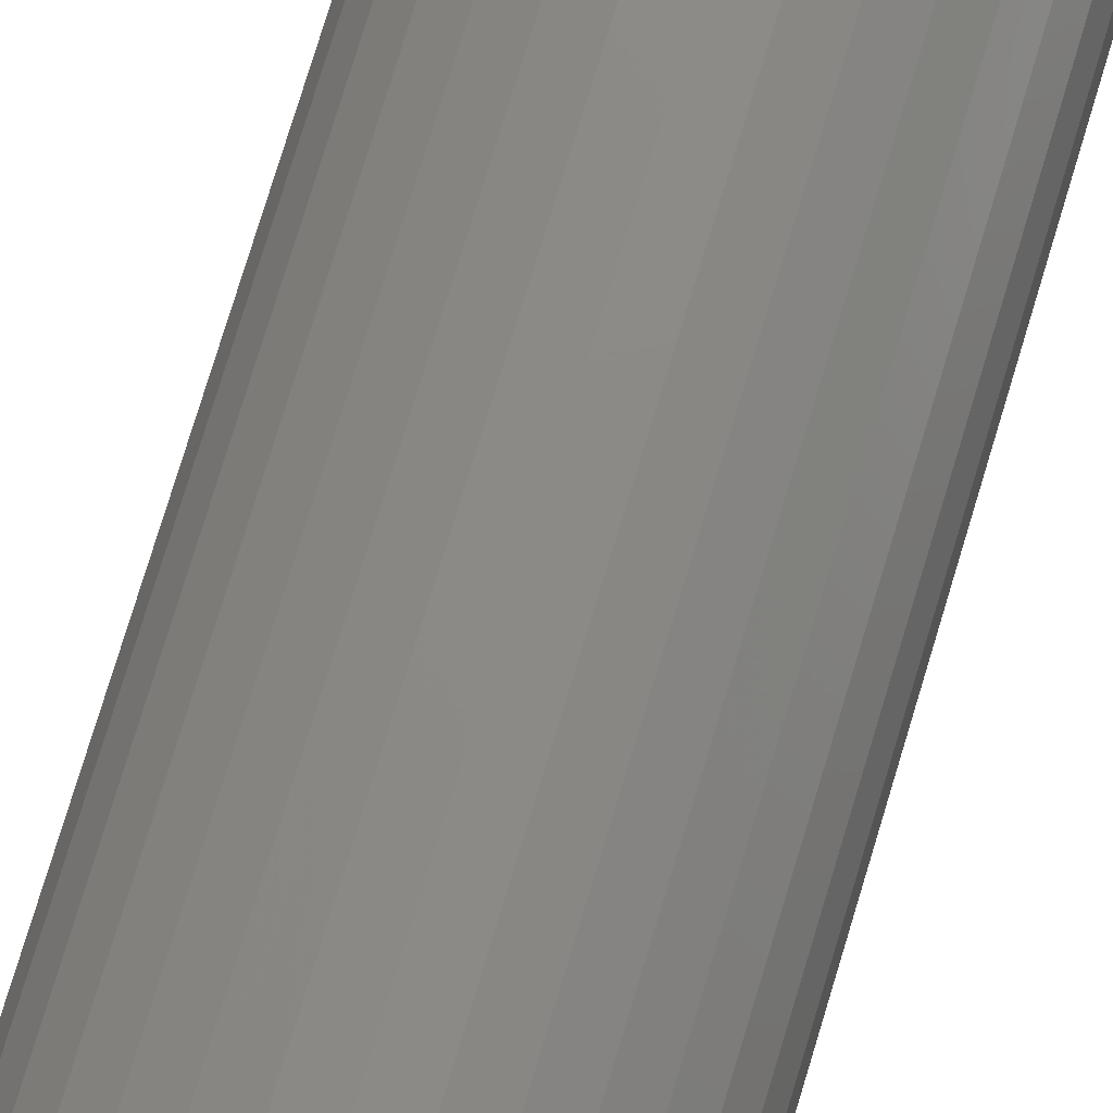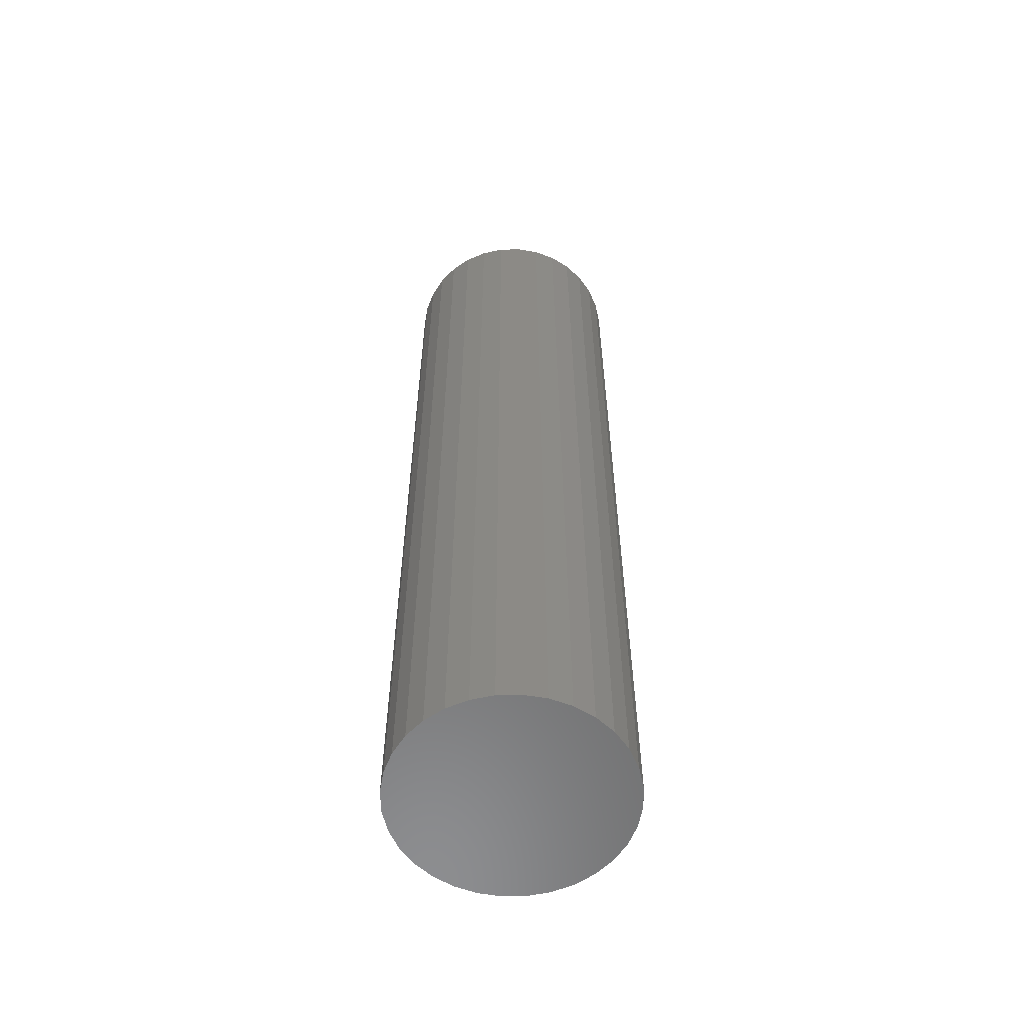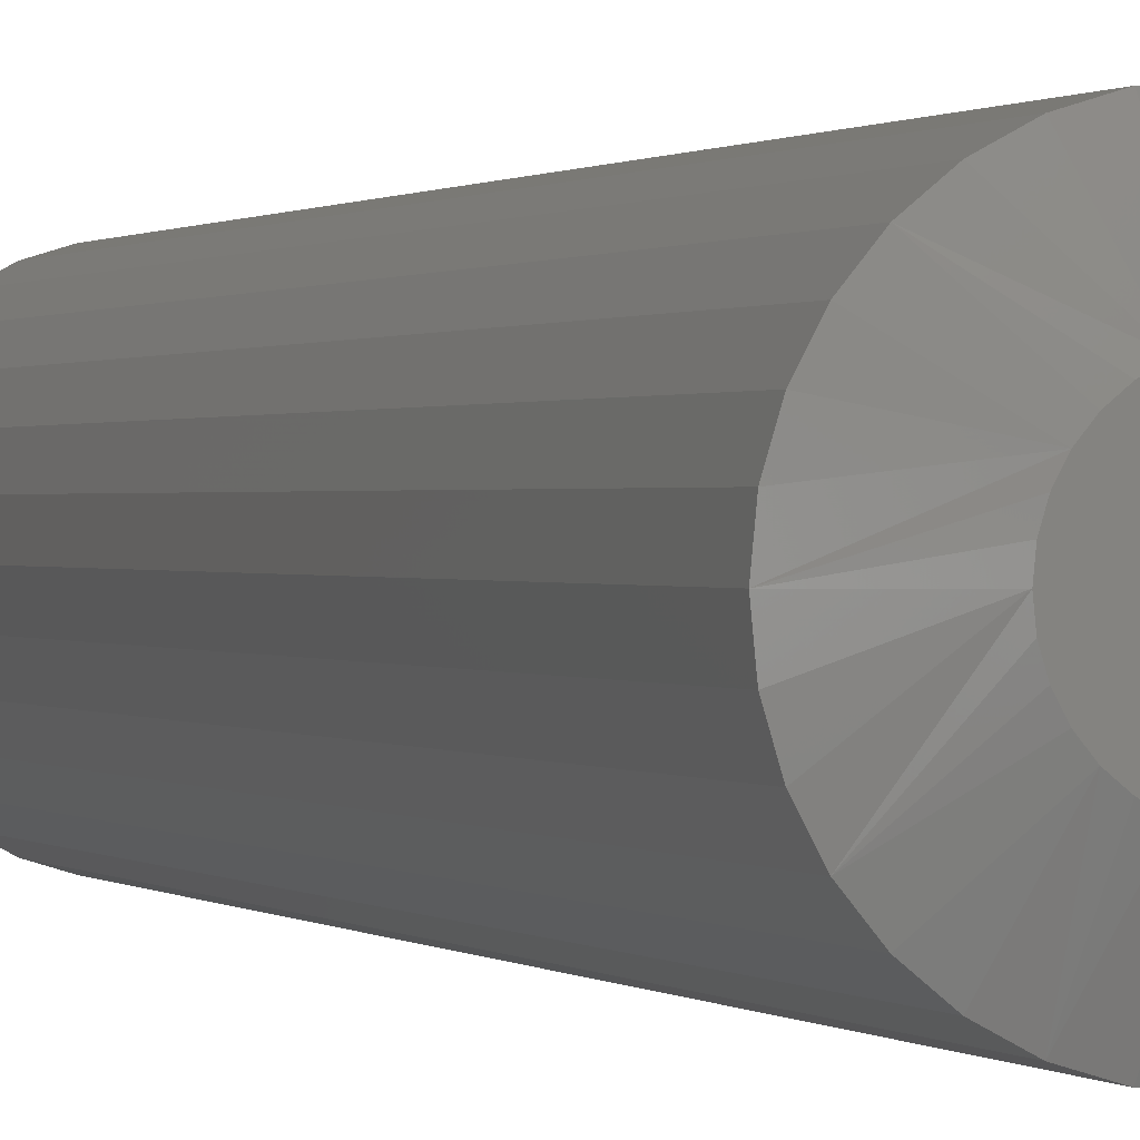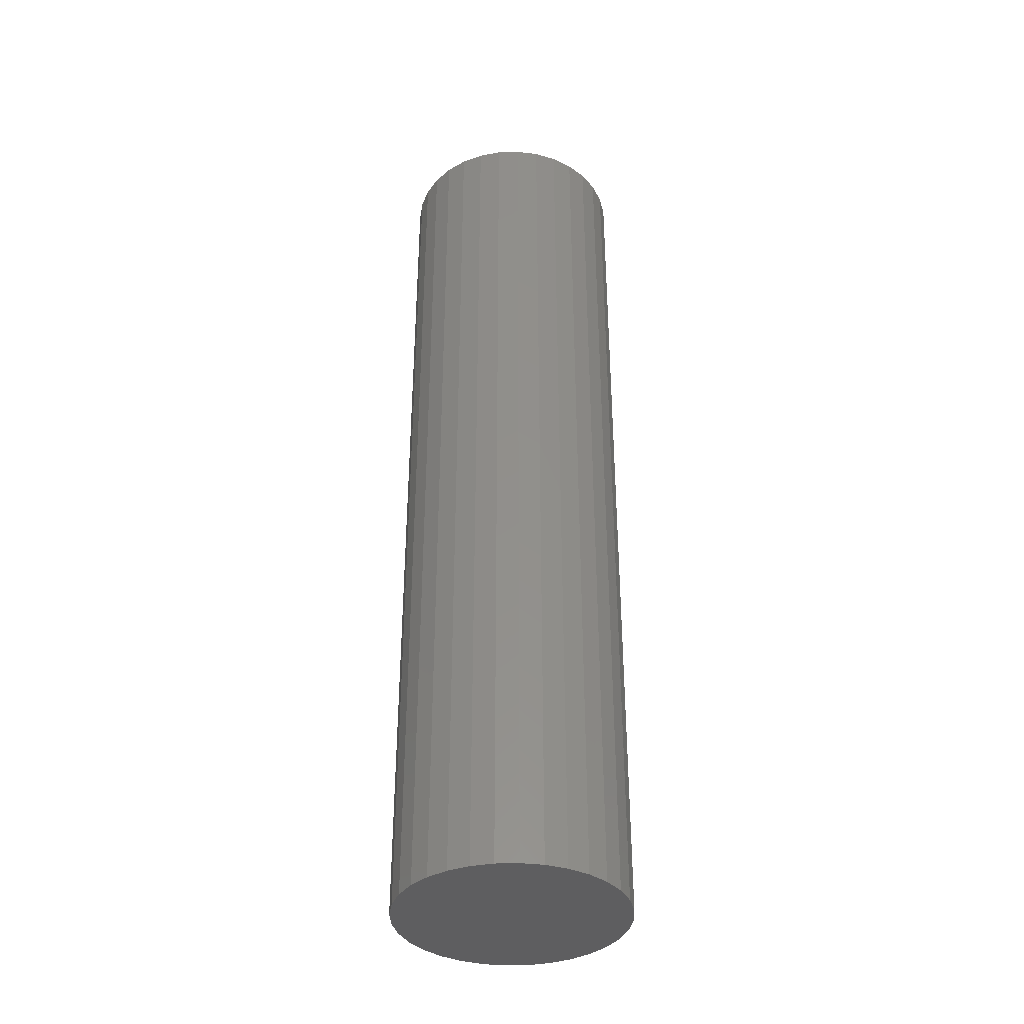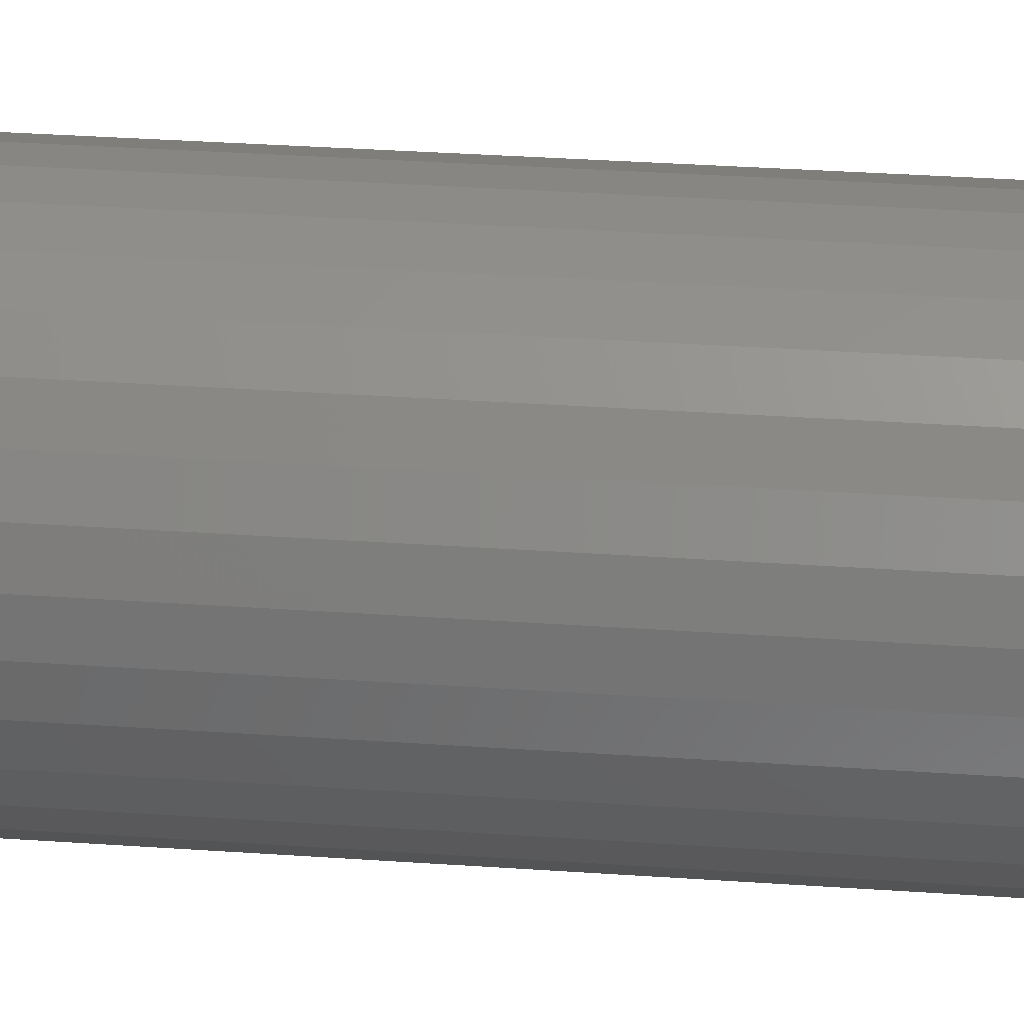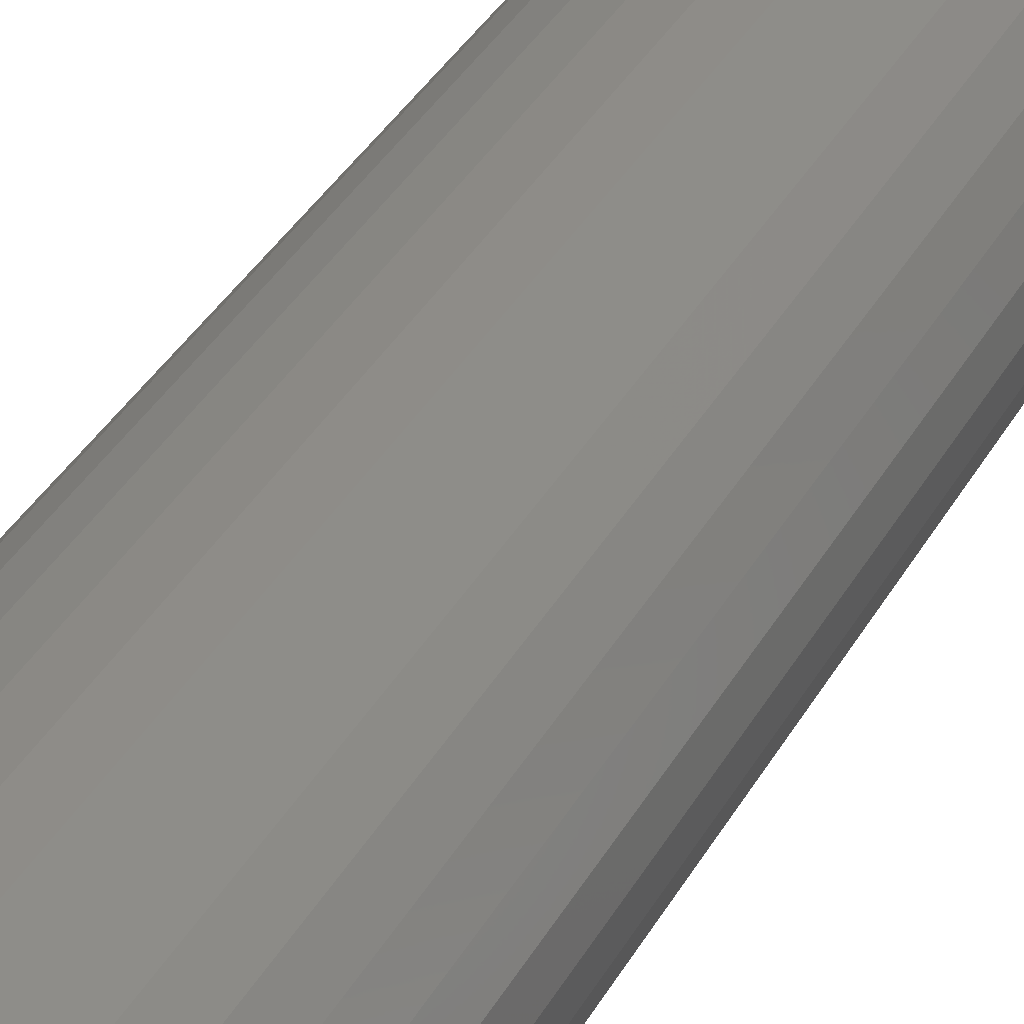
<metadata>
{"format":"stl","ext":"stl","renderer":"f3d","projection":"perspective","resolution":1024,"background":"white","views":[{"elev":76.2,"azim":16.8,"up":"+Y"},{"elev":-58.2,"azim":7.0,"up":"+Z"},{"elev":0.5,"azim":-19.0,"up":"+Y"},{"elev":-36.9,"azim":109.1,"up":"+Z"},{"elev":28.0,"azim":96.4,"up":"+Y"},{"elev":33.9,"azim":24.5,"up":"+Y"}]}
</metadata>
<code>
# stl→obj: 96 verts, 188 faces
v -0.002961 0.04391 0.75
v -0.01153 0.04307 0.75
v -0.01977 0.04057 0.75
v 0.005607 0.04307 0.75
v 0.01384 0.04057 0.75
v -0.02736 0.03651 0.75
v 0.02144 0.03651 0.75
v -0.03401 0.03105 0.75
v 0.02809 0.03105 0.75
v -0.03947 0.0244 0.75
v 0.03355 0.0244 0.75
v -0.04353 0.01681 0.75
v 0.03761 0.01681 0.75
v -0.04603 0.008567 0.75
v 0.04011 0.008567 0.75
v 0.04011 -0.008567 0.75
v -0.04353 -0.01681 0.75
v 0.03761 -0.01681 0.75
v -0.03947 -0.0244 0.75
v 0.03355 -0.0244 0.75
v -0.03401 -0.03105 0.75
v 0.02809 -0.03105 0.75
v -0.02736 -0.03651 0.75
v 0.02144 -0.03651 0.75
v -0.01977 -0.04057 0.75
v 0.01384 -0.04057 0.75
v -0.01153 -0.04307 0.75
v -0.002961 -0.04391 0.75
v 0.005607 -0.04307 0.75
v 0.04095 2.269e-17 0.75
v -0.04688 2.396e-10 0.75
v -0.04603 -0.008567 0.75
v 0.08783 0 0
v 0.08783 -2.224e-17 0.7344
v 0.08608 -0.01771 0
v 0.08608 -0.01771 0.7344
v 0.08092 -0.03474 0
v 0.08092 -0.03474 0.7344
v 0.07253 -0.05044 0
v 0.07253 -0.05044 0.7344
v 0.06124 -0.0642 0
v 0.06124 -0.0642 0.7344
v 0.04748 -0.07549 0
v 0.04748 -0.07549 0.7344
v 0.03178 -0.08388 0
v 0.03178 -0.08388 0.7344
v 0.01475 -0.08904 0
v 0.01475 -0.08904 0.7344
v -0.002961 -0.09079 0
v -0.002961 -0.09079 0.7344
v -0.02067 -0.08904 0
v -0.02067 -0.08904 0.7344
v -0.0377 -0.08388 0
v -0.0377 -0.08388 0.7344
v -0.0534 -0.07549 0
v -0.0534 -0.07549 0.7344
v -0.06716 -0.0642 0
v -0.06716 -0.0642 0.7344
v -0.07845 -0.05044 0
v -0.07845 -0.05044 0.7344
v -0.08684 -0.03474 0
v -0.08684 -0.03474 0.7344
v -0.09201 -0.01771 0
v -0.09201 -0.01771 0.7344
v -0.09375 1.112e-17 0
v -0.09375 1.112e-17 0.7344
v -0.09201 0.01771 0
v -0.09201 0.01771 0.7344
v -0.08684 0.03474 0
v -0.08684 0.03474 0.7344
v -0.07845 0.05044 0
v -0.07845 0.05044 0.7344
v -0.06716 0.0642 0
v -0.06716 0.0642 0.7344
v -0.0534 0.07549 0
v -0.0534 0.07549 0.7344
v -0.0377 0.08388 0
v -0.0377 0.08388 0.7344
v -0.02067 0.08904 0
v -0.02067 0.08904 0.7344
v -0.002961 0.09079 0
v -0.002961 0.09079 0.7344
v 0.01475 0.08904 0
v 0.01475 0.08904 0.7344
v 0.03178 0.08388 0
v 0.03178 0.08388 0.7344
v 0.04748 0.07549 0
v 0.04748 0.07549 0.7344
v 0.06124 0.0642 0
v 0.06124 0.0642 0.7344
v 0.07253 0.05044 0
v 0.07253 0.05044 0.7344
v 0.08092 0.03474 0
v 0.08092 0.03474 0.7344
v 0.08608 0.01771 0
v 0.08608 0.01771 0.7344
f 1 2 3
f 4 1 3
f 4 3 5
f 5 3 6
f 5 6 7
f 7 6 8
f 7 8 9
f 9 8 10
f 9 10 11
f 11 10 12
f 11 12 13
f 13 12 14
f 13 14 15
f 16 17 18
f 18 17 19
f 18 19 20
f 20 19 21
f 20 21 22
f 22 21 23
f 22 23 24
f 24 23 25
f 24 25 26
f 26 25 27
f 26 27 28
f 26 28 29
f 15 14 30
f 30 14 31
f 30 31 16
f 16 31 32
f 16 32 17
f 33 34 35
f 35 34 36
f 35 36 37
f 37 36 38
f 37 38 39
f 39 38 40
f 39 40 41
f 41 40 42
f 41 42 43
f 43 42 44
f 43 44 45
f 45 44 46
f 45 46 47
f 47 46 48
f 47 48 49
f 49 48 50
f 49 50 51
f 51 50 52
f 51 52 53
f 53 52 54
f 53 54 55
f 55 54 56
f 55 56 57
f 57 56 58
f 57 58 59
f 59 58 60
f 59 60 61
f 61 60 62
f 61 62 63
f 63 62 64
f 63 64 65
f 65 64 66
f 65 66 67
f 67 66 68
f 67 68 69
f 69 68 70
f 69 70 71
f 71 70 72
f 71 72 73
f 73 72 74
f 73 74 75
f 75 74 76
f 75 76 77
f 77 76 78
f 77 78 79
f 79 78 80
f 79 80 81
f 81 80 82
f 81 82 83
f 83 82 84
f 83 84 85
f 85 84 86
f 85 86 87
f 87 86 88
f 87 88 89
f 89 88 90
f 89 90 91
f 91 90 92
f 91 92 93
f 93 92 94
f 93 94 95
f 95 94 96
f 95 96 33
f 33 96 34
f 88 86 9
f 90 88 9
f 9 92 90
f 11 92 9
f 13 92 11
f 92 13 15
f 82 80 4
f 84 82 4
f 4 86 84
f 5 86 4
f 7 86 5
f 7 9 86
f 76 74 3
f 78 76 3
f 3 80 78
f 2 80 3
f 1 80 2
f 1 4 80
f 70 68 10
f 72 70 10
f 10 74 72
f 8 74 10
f 6 74 8
f 6 3 74
f 66 31 14
f 66 14 12
f 66 12 10
f 66 10 68
f 30 34 96
f 30 96 94
f 30 94 92
f 30 92 15
f 56 54 21
f 58 56 21
f 21 60 58
f 19 60 21
f 17 60 19
f 60 17 32
f 50 48 27
f 52 50 27
f 27 54 52
f 25 54 27
f 23 54 25
f 23 21 54
f 44 42 26
f 46 44 26
f 26 48 46
f 29 48 26
f 28 48 29
f 28 27 48
f 38 36 20
f 40 38 20
f 20 42 40
f 22 42 20
f 24 42 22
f 24 26 42
f 34 30 16
f 34 16 18
f 34 18 20
f 34 20 36
f 31 66 64
f 31 64 62
f 31 62 60
f 31 60 32
f 81 83 79
f 77 79 83
f 85 77 83
f 75 77 85
f 87 75 85
f 73 75 87
f 89 73 87
f 43 55 41
f 53 55 43
f 45 53 43
f 51 53 45
f 47 51 45
f 49 51 47
f 55 57 41
f 41 57 59
f 41 59 39
f 39 59 61
f 39 61 37
f 37 61 63
f 37 63 35
f 35 63 65
f 35 65 33
f 33 65 67
f 33 67 95
f 95 67 69
f 95 69 93
f 93 69 71
f 93 71 91
f 91 71 73
f 91 73 89

</code>
